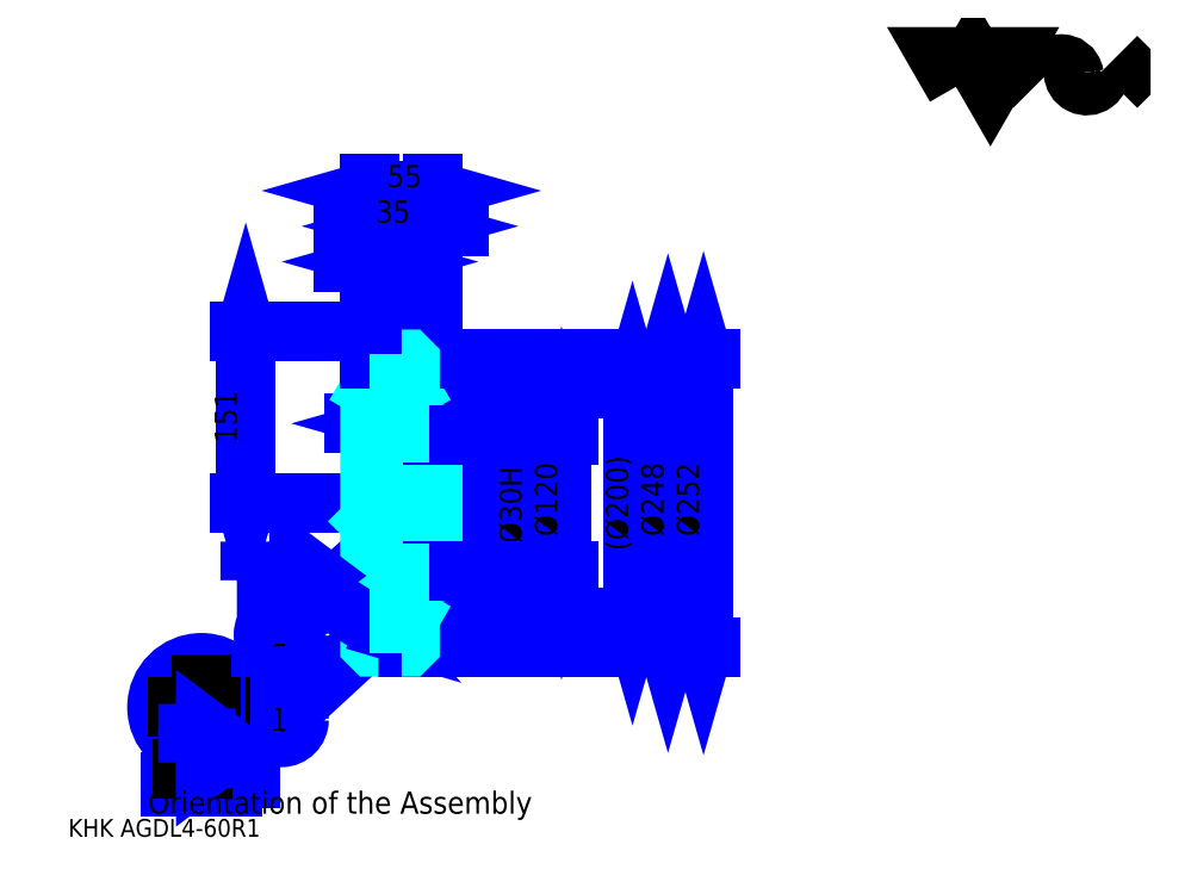
<metadata>
{"format":"dxf","ext":"dxf","renderer":"ezdxf+matplotlib","layout":"modelspace","background":"white","min_lineweight":24,"dpi":150}
</metadata>
<code>
0
SECTION
2
ENTITIES
0
TEXT
8
0
10
38.89
20
42.78
40
15.56
41
1
1
KHK AGDL4-60R1
7
KANJI
50
0
51
0
0
TEXT
8
0
10
38.89
20
19.44
40
15.56
41
1
1

7
KANJI
50
0
51
0
0
TEXT
8
0
10
38.89
20
700
40
17.5
41
1
1

7
KANJI
50
0
51
0
0
POLYLINE
8
0
66
     1
70
     2
0
VERTEX
8
0
10
816.7
20
700
0
VERTEX
8
0
10
801.5
20
726.3
0
VERTEX
8
0
10
862.2
20
726.3
0
VERTEX
8
0
10
847
20
700
0
VERTEX
8
0
10
831.8
20
726.3
0
VERTEX
8
0
10
816.7
20
700
0
SEQEND
0
ARC
8
0
10
908.9
20
708.6
40
11.38
50
10
51
180
0
ARC
8
0
10
931.3
20
712.6
40
11.38
50
180
51
10
0
POLYLINE
8
0
66
     1
70
     2
0
VERTEX
8
0
10
885.4
20
726.3
0
VERTEX
8
0
10
881.4
20
722.2
0
VERTEX
8
0
10
881.4
20
704
0
VERTEX
8
0
10
885.4
20
700
0
SEQEND
0
POLYLINE
8
0
66
     1
70
     2
0
VERTEX
8
0
10
957.2
20
726.3
0
VERTEX
8
0
10
961.3
20
722.2
0
VERTEX
8
0
10
961.3
20
704
0
VERTEX
8
0
10
957.2
20
700
0
SEQEND
0
LINE
8
0
10
312.1
20
297.7
11
237.1
21
230.3
0
CIRCLE
8
0
10
312.1
20
297.7
40
1.167
0
CIRCLE
8
0
10
225.6
20
219.9
40
15.56
0
TEXT
8
0
10
215.2
20
209.6
40
20.74
41
1
1
2
7
KANJI
50
0
51
0
0
LINE
8
0
10
312.1
20
225.2
11
237
21
156
0
CIRCLE
8
0
10
312.1
20
225.2
40
1.167
0
CIRCLE
8
0
10
225.6
20
145.4
40
15.56
0
TEXT
8
0
10
215.2
20
135.1
40
20.74
41
1
1
1
7
KANJI
50
0
51
0
0
LINE
8
DASHDOT
10
315
20
486.2
11
326.7
21
486.2
0
LINE
8
DASHDOT
10
320.8
20
497.9
11
320.8
21
197.6
0
LINE
8
0
10
533.3
20
435.2
11
533.3
21
235.2
0
POLYLINE
8
0
66
     1
70
     2
0
VERTEX
8
0
10
537.2
20
421.6
0
VERTEX
8
0
10
533.3
20
435.2
0
VERTEX
8
0
10
529.4
20
421.6
0
SEQEND
0
POLYLINE
8
0
66
     1
70
     2
0
VERTEX
8
0
10
529.4
20
248.8
0
VERTEX
8
0
10
533.3
20
235.2
0
VERTEX
8
0
10
537.2
20
248.8
0
SEQEND
0
LINE
8
0
10
358.3
20
435.2
11
539.2
21
435.2
0
LINE
8
0
10
358.3
20
235.2
11
539.2
21
235.2
0
TEXT
8
0
10
529.4
20
293.4
40
19.44
41
1
1
(%%c200)
7
KANJI
50
90
51
0
0
LINE
8
0
10
564.4
20
459.2
11
564.4
21
211.2
0
POLYLINE
8
0
66
     1
70
     2
0
VERTEX
8
0
10
568.3
20
445.6
0
VERTEX
8
0
10
564.4
20
459.2
0
VERTEX
8
0
10
560.6
20
445.6
0
SEQEND
0
POLYLINE
8
0
66
     1
70
     2
0
VERTEX
8
0
10
560.6
20
224.8
0
VERTEX
8
0
10
564.4
20
211.2
0
VERTEX
8
0
10
568.3
20
224.8
0
SEQEND
0
LINE
8
0
10
358.3
20
459.2
11
570.3
21
459.2
0
LINE
8
0
10
358.3
20
211.2
11
570.3
21
211.2
0
TEXT
8
0
10
560.6
20
306.1
40
19.44
41
1
1
%%c248
7
KANJI
50
90
51
0
0
LINE
8
0
10
595.6
20
461.2
11
595.6
21
209.2
0
POLYLINE
8
0
66
     1
70
     2
0
VERTEX
8
0
10
599.4
20
447.6
0
VERTEX
8
0
10
595.6
20
461.2
0
VERTEX
8
0
10
591.7
20
447.6
0
SEQEND
0
POLYLINE
8
0
66
     1
70
     2
0
VERTEX
8
0
10
591.7
20
222.8
0
VERTEX
8
0
10
595.6
20
209.2
0
VERTEX
8
0
10
599.4
20
222.8
0
SEQEND
0
LINE
8
0
10
358.3
20
461.2
11
601.4
21
461.2
0
LINE
8
0
10
358.3
20
209.2
11
601.4
21
209.2
0
TEXT
8
0
10
591.7
20
306.1
40
19.44
41
1
1
%%c252
7
KANJI
50
90
51
0
0
LINE
8
0
10
194.4
20
335.2
11
194.4
21
486.2
0
POLYLINE
8
0
66
     1
70
     2
0
VERTEX
8
0
10
190.6
20
348.8
0
VERTEX
8
0
10
194.4
20
335.2
0
VERTEX
8
0
10
198.3
20
348.8
0
SEQEND
0
POLYLINE
8
0
66
     1
70
     2
0
VERTEX
8
0
10
198.3
20
472.6
0
VERTEX
8
0
10
194.4
20
486.2
0
VERTEX
8
0
10
190.6
20
472.6
0
SEQEND
0
LINE
8
0
10
303.3
20
335.2
11
188.6
21
335.2
0
LINE
8
0
10
315
20
486.2
11
188.6
21
486.2
0
TEXT
8
0
10
186.7
20
387.9
40
19.44
41
1
1
151
7
KANJI
50
90
51
0
0
LINE
8
0
10
352.7
20
405
11
289
21
405
0
POLYLINE
8
0
66
     1
70
     2
0
VERTEX
8
0
10
298.7
20
401.1
0
VERTEX
8
0
10
312.3
20
405
0
VERTEX
8
0
10
298.7
20
408.9
0
SEQEND
0
POLYLINE
8
0
66
     1
70
     2
0
VERTEX
8
0
10
342.9
20
408.9
0
VERTEX
8
0
10
329.3
20
405
0
VERTEX
8
0
10
342.9
20
401.1
0
SEQEND
0
TEXT
8
0
10
295.6
20
408.1
40
19.44
41
1
1
(17)
7
KANJI
50
0
51
0
0
LINE
8
0
10
381.7
20
577.9
11
315
21
577.9
0
POLYLINE
8
0
66
     1
70
     2
0
VERTEX
8
0
10
324.7
20
574
0
VERTEX
8
0
10
338.3
20
577.9
0
VERTEX
8
0
10
324.7
20
581.8
0
SEQEND
0
POLYLINE
8
0
66
     1
70
     2
0
VERTEX
8
0
10
371.9
20
581.8
0
VERTEX
8
0
10
358.3
20
577.9
0
VERTEX
8
0
10
371.9
20
574
0
SEQEND
0
TEXT
8
0
10
335.7
20
581
40
19.44
41
1
1
20
7
KANJI
50
0
51
0
0
LINE
8
0
10
344.2
20
546.8
11
280
21
546.8
0
POLYLINE
8
0
66
     1
70
     2
0
VERTEX
8
0
10
289.7
20
542.9
0
VERTEX
8
0
10
303.3
20
546.8
0
VERTEX
8
0
10
289.7
20
550.7
0
SEQEND
0
POLYLINE
8
0
66
     1
70
     2
0
VERTEX
8
0
10
334.4
20
550.7
0
VERTEX
8
0
10
320.8
20
546.8
0
VERTEX
8
0
10
334.4
20
542.9
0
SEQEND
0
LINE
8
0
10
320.8
20
486.2
11
320.8
21
552.6
0
TEXT
8
0
10
286.8
20
549.9
40
19.44
41
1
1
17.5
7
KANJI
50
0
51
0
0
ARC
8
DASHDOT
10
320.8
20
486.2
40
31
50
220
51
320
0
ARC
8
DASHDOT
10
320.8
20
184.2
40
31
50
40
51
140
0
ARC
8
0
10
320.8
20
184.2
40
36
50
60.91
51
119.1
0
ARC
8
0
10
320.8
20
486.2
40
36
50
240.9
51
299.1
0
ARC
8
0
10
320.8
20
486.2
40
27
50
247.8
51
292.2
0
ARC
8
0
10
320.8
20
184.2
40
27
50
67.81
51
112.2
0
ARC
8
0
10
310.3
20
397.2
40
2
50
270
51
0
0
ARC
8
0
10
310.3
20
273.2
40
2
50
0
51
90
0
LINE
8
DASHDOT
10
303.3
20
335.2
11
370
21
335.2
0
LINE
8
0
10
338.3
20
459.2
11
338.3
21
461.2
0
LINE
8
0
10
303.3
20
459.2
11
303.3
21
461.2
0
LINE
8
0
10
358.3
20
394.2
11
358.3
21
461.2
0
LINE
8
0
10
336.3
20
461.2
11
358.3
21
461.2
0
LINE
8
0
10
320.8
20
459.2
11
358.3
21
459.2
0
LINE
8
0
10
338.3
20
435.2
11
358.3
21
435.2
0
LINE
8
0
10
338.3
20
235.2
11
358.3
21
235.2
0
LINE
8
0
10
320.8
20
211.2
11
358.3
21
211.2
0
LINE
8
0
10
336.3
20
209.2
11
358.3
21
209.2
0
LINE
8
0
10
320.8
20
459.2
11
320.8
21
486.2
0
LINE
8
0
10
312.3
20
430
11
303.3
21
435.2
0
LINE
8
0
10
329.3
20
430
11
338.3
21
435.2
0
LINE
8
0
10
329.3
20
240.4
11
338.3
21
235.2
0
LINE
8
0
10
312.3
20
240.4
11
303.3
21
235.2
0
LINE
8
0
10
358.3
20
351.2
11
357.3
21
350.2
0
LINE
8
0
10
358.3
20
319.2
11
357.3
21
320.2
0
LINE
8
0
10
303.3
20
319.2
11
304.3
21
320.2
0
POLYLINE
8
0
66
     1
70
     2
0
VERTEX
8
0
10
312.3
20
397.2
0
VERTEX
8
0
10
312.3
20
440.2
0
VERTEX
8
0
10
329.3
20
440.2
0
SEQEND
0
POLYLINE
8
0
66
     1
70
     2
0
VERTEX
8
0
10
303.3
20
394.2
0
VERTEX
8
0
10
304.3
20
395.2
0
VERTEX
8
0
10
310.3
20
395.2
0
SEQEND
0
POLYLINE
8
0
66
     1
70
     2
0
VERTEX
8
0
10
312.3
20
273.2
0
VERTEX
8
0
10
312.3
20
230.2
0
VERTEX
8
0
10
329.3
20
230.2
0
SEQEND
0
POLYLINE
8
0
66
     1
70
     2
0
VERTEX
8
0
10
303.3
20
276.2
0
VERTEX
8
0
10
304.3
20
275.2
0
VERTEX
8
0
10
310.3
20
275.2
0
SEQEND
0
POLYLINE
8
0
66
     1
70
     2
0
VERTEX
8
0
10
310.6
20
461.2
0
VERTEX
8
0
10
305.3
20
461.2
0
VERTEX
8
0
10
303.3
20
459.2
0
VERTEX
8
0
10
303.3
20
319.2
0
SEQEND
0
POLYLINE
8
0
66
     1
70
     2
0
VERTEX
8
0
10
303.3
20
319.2
0
VERTEX
8
0
10
303.3
20
211.2
0
VERTEX
8
0
10
305.3
20
209.2
0
VERTEX
8
0
10
310.6
20
209.2
0
SEQEND
0
POLYLINE
8
0
66
     1
70
     2
0
VERTEX
8
0
10
303.3
20
351.2
0
VERTEX
8
0
10
304.3
20
350.2
0
VERTEX
8
0
10
304.3
20
320.2
0
VERTEX
8
0
10
357.3
20
320.2
0
VERTEX
8
0
10
357.3
20
350.2
0
VERTEX
8
0
10
304.3
20
350.2
0
SEQEND
0
POLYLINE
8
0
66
     1
70
     2
0
VERTEX
8
0
10
198.3
20
267.6
0
VERTEX
8
0
10
198.3
20
275.3
0
VERTEX
8
0
10
241.1
20
275.3
0
VERTEX
8
0
10
241.1
20
283.1
0
VERTEX
8
0
10
256.7
20
271.4
0
VERTEX
8
0
10
241.1
20
259.8
0
VERTEX
8
0
10
241.1
20
267.6
0
VERTEX
8
0
10
198.3
20
267.6
0
SEQEND
0
POLYLINE
8
0
66
     1
70
     2
0
VERTEX
8
0
10
303.3
20
228.7
0
VERTEX
8
0
10
260.6
20
255.9
0
VERTEX
8
0
10
186.7
20
255.9
0
SEQEND
0
POLYLINE
8
0
66
     1
70
     2
0
VERTEX
8
0
10
289.8
20
232.7
0
VERTEX
8
0
10
303.3
20
228.7
0
VERTEX
8
0
10
293.9
20
239.3
0
SEQEND
0
CIRCLE
8
0
10
155.6
20
156.3
40
38.89
0
POLYLINE
8
0
66
     1
70
     2
0
VERTEX
8
0
10
128.3
20
117.4
0
VERTEX
8
0
10
128.3
20
86.33
0
VERTEX
8
0
10
182.8
20
86.33
0
VERTEX
8
0
10
182.8
20
117.4
0
VERTEX
8
0
10
128.3
20
117.4
0
SEQEND
0
LINE
8
DASHDOT
10
108.9
20
156.3
11
202.2
21
156.3
0
LINE
8
DASHDOT
10
155.6
20
203
11
155.6
21
82.44
0
LINE
8
DASHDOT
10
112.8
20
101.9
11
206.1
21
101.9
0
POLYLINE
8
0
66
     1
70
     2
0
VERTEX
8
0
10
143.9
20
107.7
0
VERTEX
8
0
10
159.4
20
107.7
0
VERTEX
8
0
10
159.4
20
103.8
0
VERTEX
8
0
10
167.2
20
109.7
0
VERTEX
8
0
10
159.4
20
115.5
0
VERTEX
8
0
10
159.4
20
111.6
0
VERTEX
8
0
10
143.9
20
111.6
0
VERTEX
8
0
10
143.9
20
107.7
0
SEQEND
0
POLYLINE
8
0
66
     1
70
     2
0
VERTEX
8
0
10
143.9
20
129.1
0
VERTEX
8
0
10
159.4
20
129.1
0
VERTEX
8
0
10
159.4
20
125.2
0
VERTEX
8
0
10
167.2
20
131.1
0
VERTEX
8
0
10
159.4
20
136.9
0
VERTEX
8
0
10
159.4
20
133
0
VERTEX
8
0
10
143.9
20
133
0
VERTEX
8
0
10
143.9
20
129.1
0
SEQEND
0
POLYLINE
8
0
66
     1
70
     2
0
VERTEX
8
0
10
182.8
20
94.11
0
VERTEX
8
0
10
198.3
20
94.11
0
VERTEX
8
0
10
198.3
20
109.7
0
VERTEX
8
0
10
182.8
20
109.7
0
SEQEND
0
TEXT
8
0
10
108.9
20
63
40
19.44
41
1
1
Orientation of the Assembly
7
KANJI
50
0
51
0
0
LINE
8
0
10
303.3
20
609
11
358.3
21
609
0
POLYLINE
8
0
66
     1
70
     2
0
VERTEX
8
0
10
316.9
20
612.9
0
VERTEX
8
0
10
303.3
20
609
0
VERTEX
8
0
10
316.9
20
605.1
0
SEQEND
0
POLYLINE
8
0
66
     1
70
     2
0
VERTEX
8
0
10
344.7
20
605.1
0
VERTEX
8
0
10
358.3
20
609
0
VERTEX
8
0
10
344.7
20
612.9
0
SEQEND
0
LINE
8
0
10
303.3
20
461.2
11
303.3
21
614.8
0
LINE
8
0
10
358.3
20
461.2
11
358.3
21
614.8
0
TEXT
8
0
10
318.2
20
612.1
40
19.44
41
1
1
55
7
KANJI
50
0
51
0
0
LINE
8
0
10
361.7
20
577.9
11
280
21
577.9
0
POLYLINE
8
0
66
     1
70
     2
0
VERTEX
8
0
10
289.7
20
574
0
VERTEX
8
0
10
303.3
20
577.9
0
VERTEX
8
0
10
289.7
20
581.8
0
SEQEND
0
POLYLINE
8
0
66
     1
70
     2
0
VERTEX
8
0
10
351.9
20
581.8
0
VERTEX
8
0
10
338.3
20
577.9
0
VERTEX
8
0
10
351.9
20
574
0
SEQEND
0
LINE
8
0
10
338.3
20
461.2
11
338.3
21
583.7
0
TEXT
8
0
10
308.2
20
581
40
19.44
41
1
1
35
7
KANJI
50
0
51
0
0
LINE
8
0
10
440
20
296.9
11
440
21
373.6
0
POLYLINE
8
0
66
     1
70
     2
0
VERTEX
8
0
10
436.1
20
363.8
0
VERTEX
8
0
10
440
20
350.2
0
VERTEX
8
0
10
443.9
20
363.8
0
SEQEND
0
POLYLINE
8
0
66
     1
70
     2
0
VERTEX
8
0
10
443.9
20
306.6
0
VERTEX
8
0
10
440
20
320.2
0
VERTEX
8
0
10
436.1
20
306.6
0
SEQEND
0
LINE
8
0
10
358.3
20
350.2
11
445.8
21
350.2
0
LINE
8
0
10
358.3
20
320.2
11
445.8
21
320.2
0
TEXT
8
0
10
436.1
20
299.7
40
19.44
41
1
1
%%c30H7
7
KANJI
50
90
51
0
0
POLYLINE
8
0
66
     1
70
     2
0
VERTEX
8
0
10
331
20
209.2
0
VERTEX
8
0
10
336.3
20
209.2
0
VERTEX
8
0
10
338.3
20
211.2
0
VERTEX
8
0
10
338.3
20
275.2
0
VERTEX
8
0
10
357.3
20
275.2
0
VERTEX
8
0
10
358.3
20
276.2
0
VERTEX
8
0
10
358.3
20
394.2
0
VERTEX
8
0
10
357.3
20
395.2
0
VERTEX
8
0
10
338.3
20
395.2
0
VERTEX
8
0
10
338.3
20
459.2
0
VERTEX
8
0
10
336.3
20
461.2
0
VERTEX
8
0
10
331
20
461.2
0
SEQEND
0
ARC
8
0
10
331.3
20
273.2
40
2
50
90
51
180
0
ARC
8
0
10
331.3
20
397.2
40
2
50
180
51
270
0
LINE
8
0
10
331.3
20
395.2
11
338.3
21
395.2
0
LINE
8
0
10
331.3
20
275.2
11
338.3
21
275.2
0
LINE
8
0
10
471.1
20
395.2
11
471.1
21
275.2
0
POLYLINE
8
0
66
     1
70
     2
0
VERTEX
8
0
10
475
20
381.6
0
VERTEX
8
0
10
471.1
20
395.2
0
VERTEX
8
0
10
467.2
20
381.6
0
SEQEND
0
POLYLINE
8
0
66
     1
70
     2
0
VERTEX
8
0
10
467.2
20
288.8
0
VERTEX
8
0
10
471.1
20
275.2
0
VERTEX
8
0
10
475
20
288.8
0
SEQEND
0
LINE
8
0
10
358.3
20
395.2
11
476.9
21
395.2
0
LINE
8
0
10
358.3
20
275.2
11
476.9
21
275.2
0
TEXT
8
0
10
467.2
20
306.1
40
19.44
41
1
1
%%c120
7
KANJI
50
90
51
0
0
LINE
8
0
10
329.3
20
230.2
11
329.3
21
273.2
0
LINE
8
0
10
329.3
20
440.2
11
329.3
21
397.2
0
ENDSEC
0
EOF

</code>
